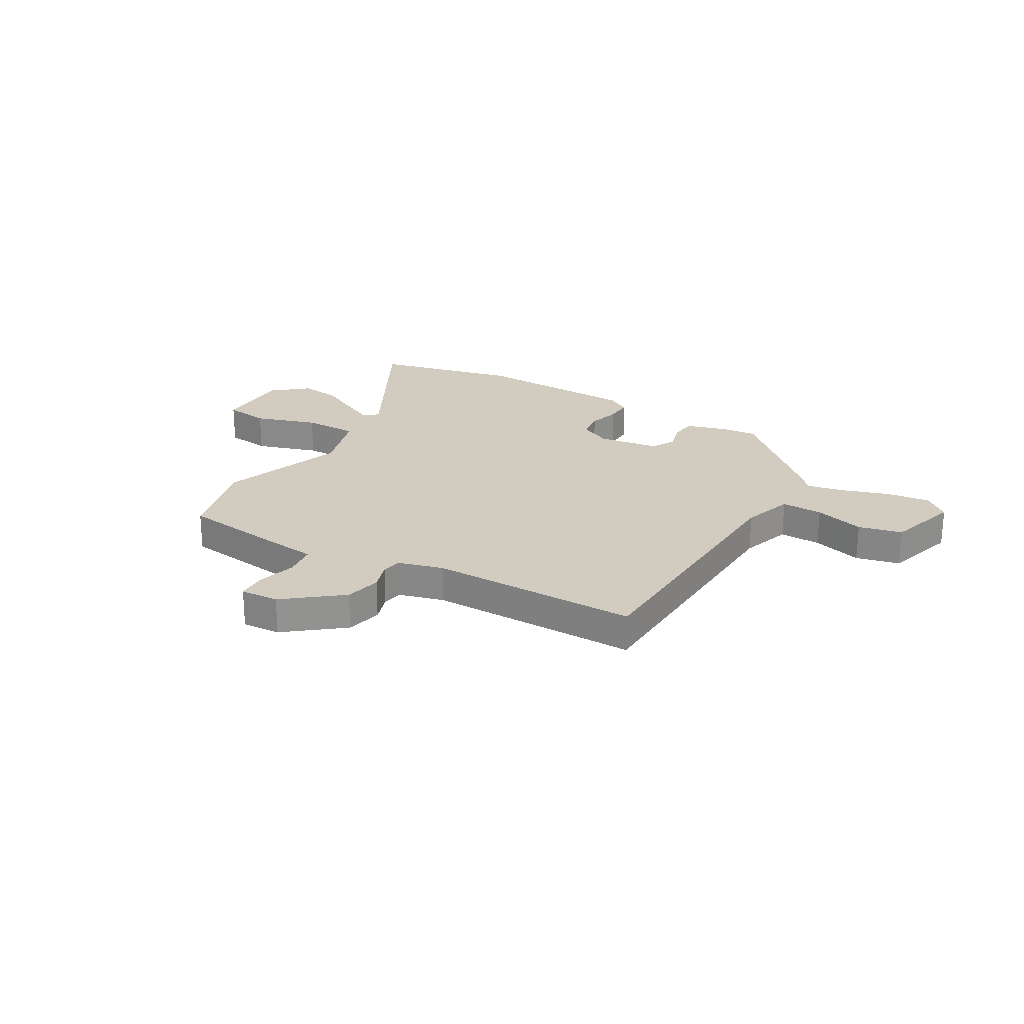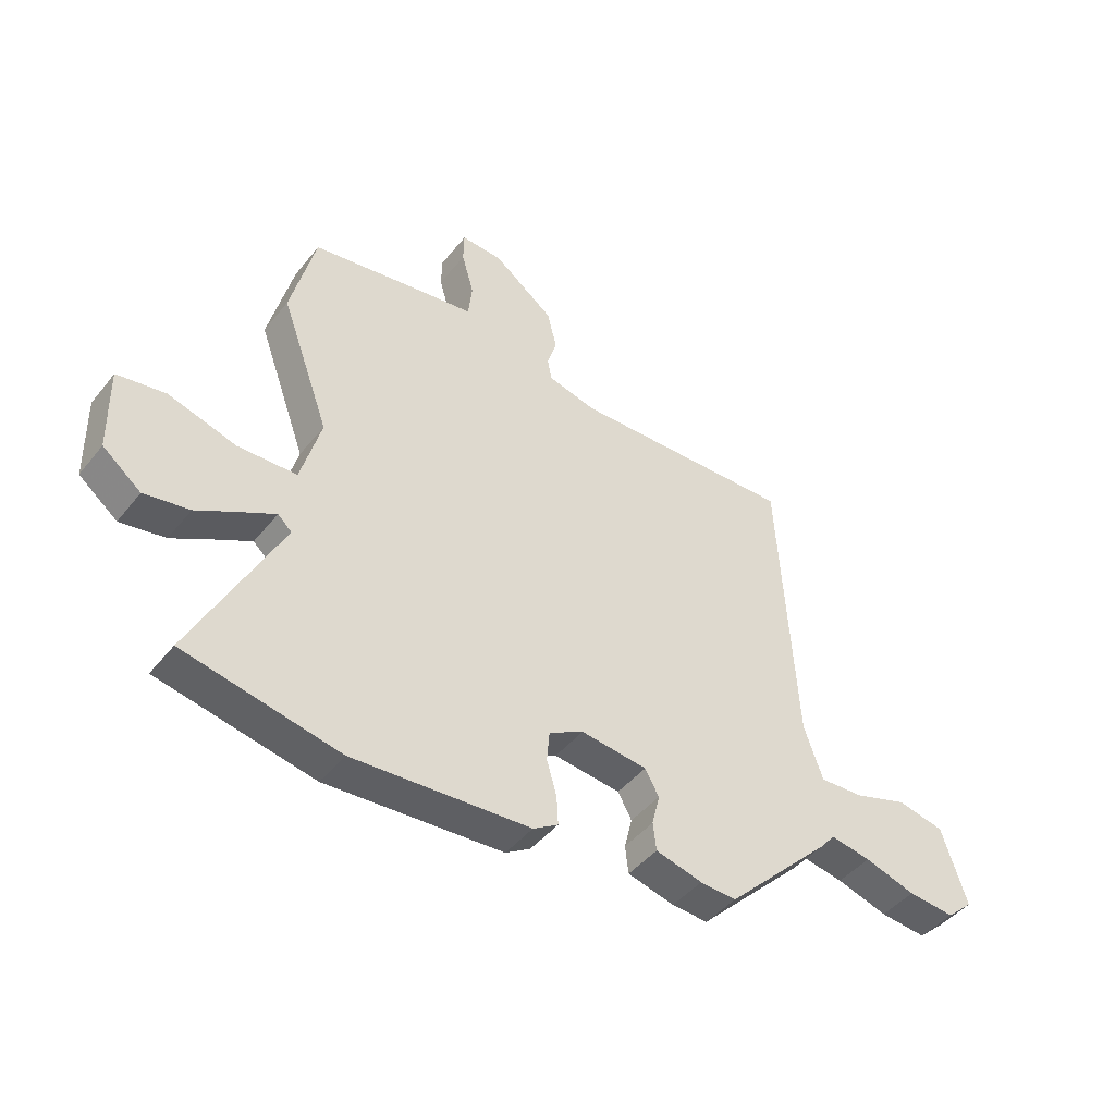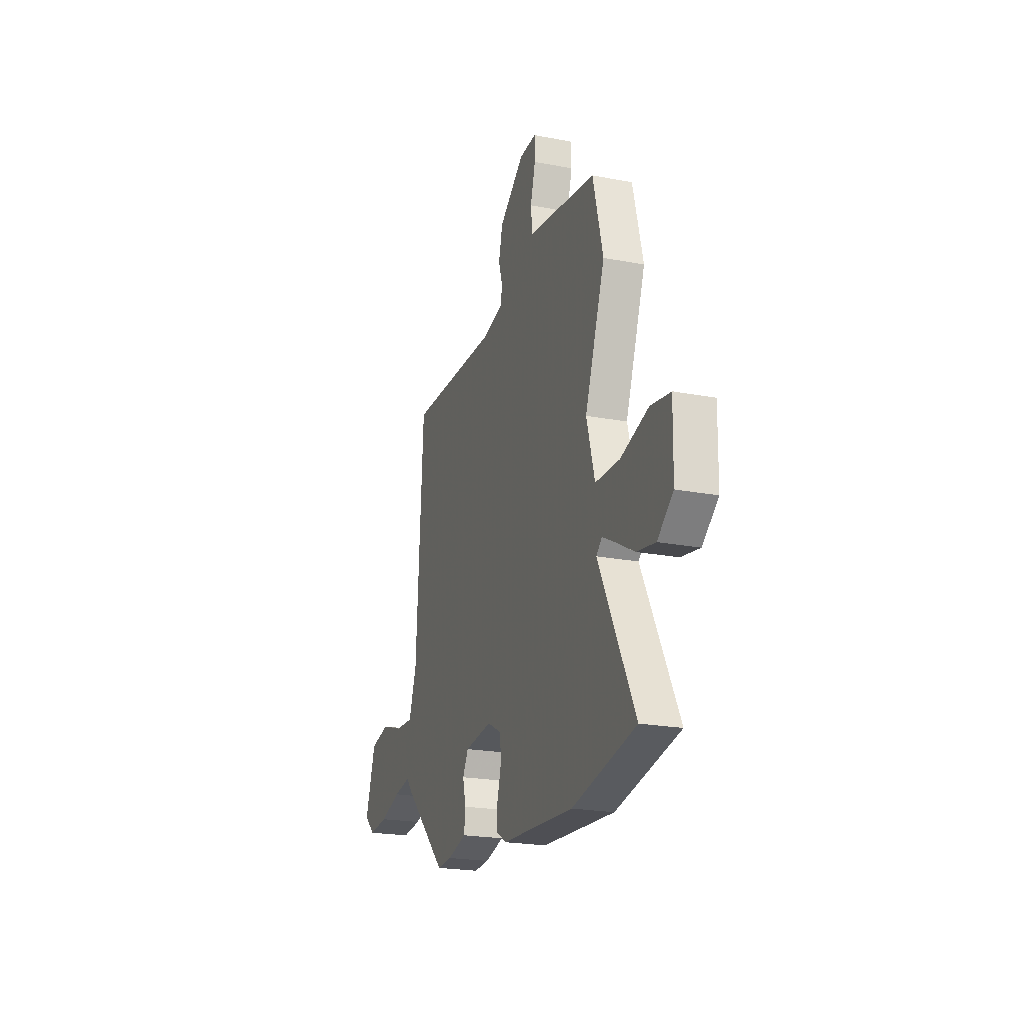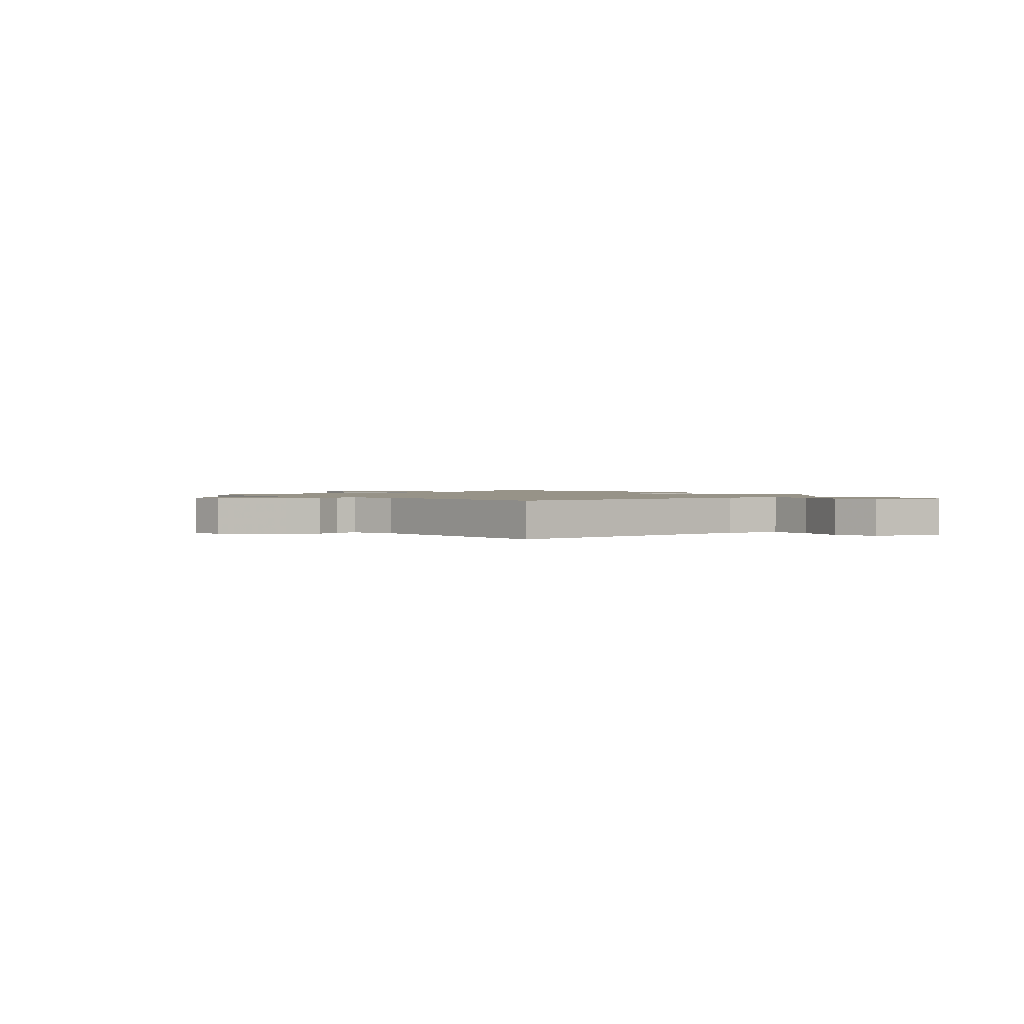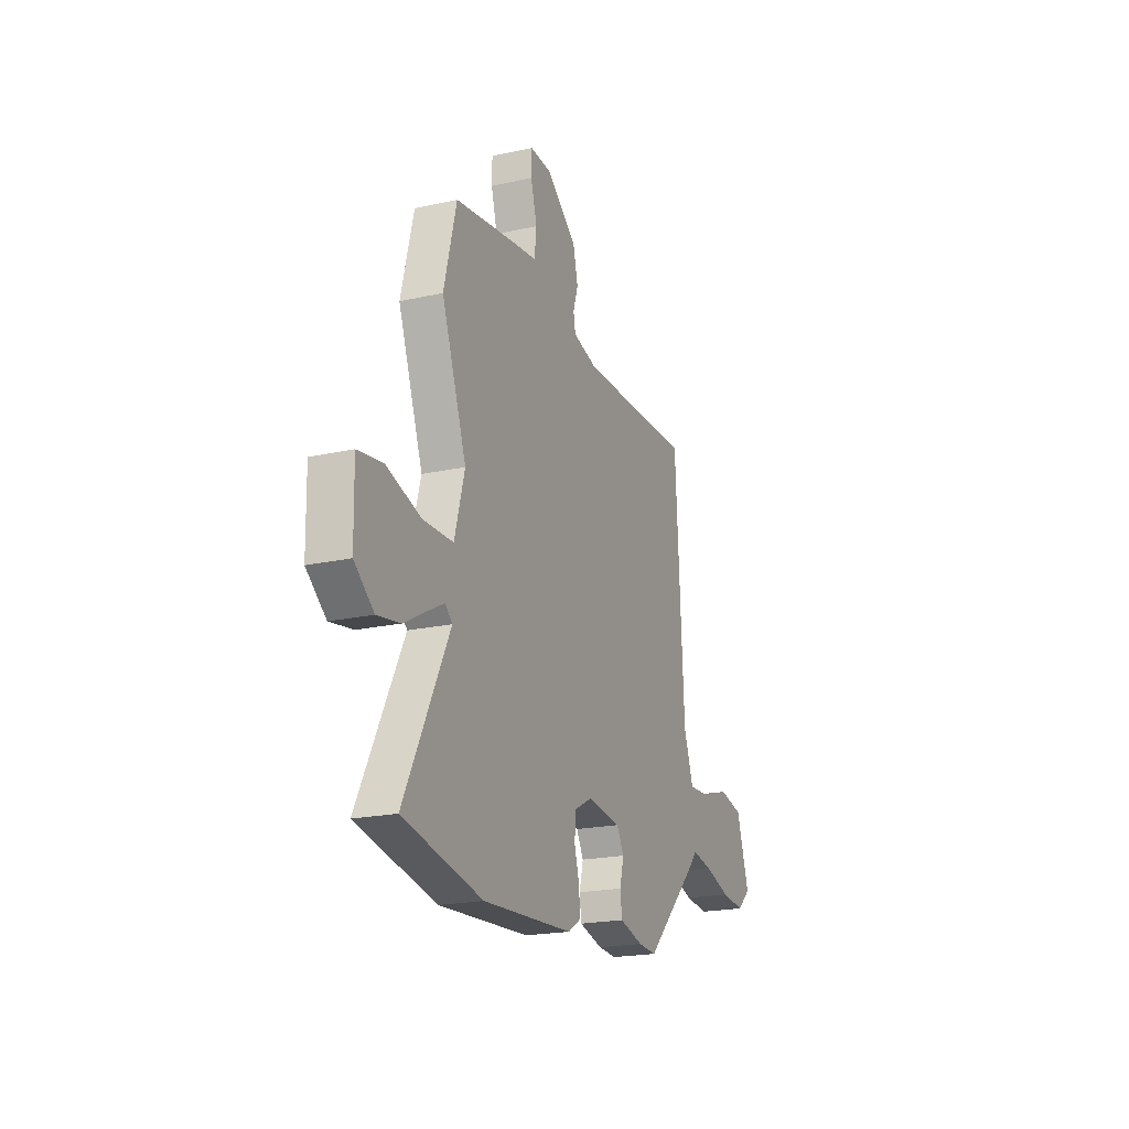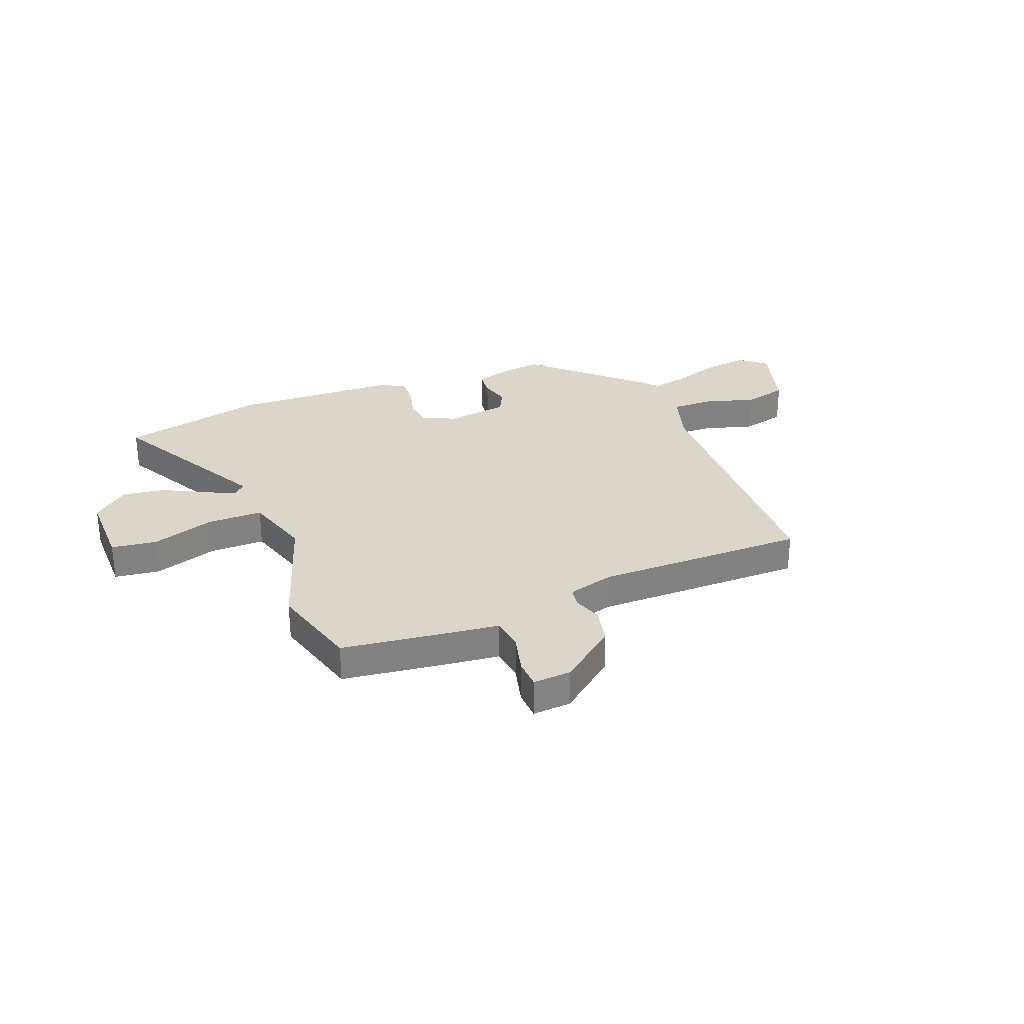
<metadata>
{"format":"obj","ext":"obj","renderer":"f3d","projection":"perspective","resolution":1024,"background":"white","views":[{"elev":24.1,"azim":29.0,"up":"+Y"},{"elev":-44.7,"azim":-35.9,"up":"+Z"},{"elev":-21.8,"azim":-108.7,"up":"+Z"},{"elev":1.4,"azim":47.6,"up":"+Y"},{"elev":-20.5,"azim":-68.1,"up":"+Z"},{"elev":29.8,"azim":-23.1,"up":"+Y"}]}
</metadata>
<code>
v -0.541 0.07 0.335
v -0.497 0.07 0.511
v -0.281 0.07 0.545
v -0.196 0.07 0.557
v -0.189 0.07 0.62
v -0.211 0.07 0.697
v -0.21 0.07 0.753
v -0.136 0.07 0.75
v -0.026 0.07 0.667
v -0.009 0.07 0.597
v -0.026 0.07 0.542
v -0.019 0.07 0.503
v 0.07 0.07 0.481
v 0.474 0.07 0.493
v 0.504 0.07 -0.033
v 0.538 0.07 -0.131
v 0.618 0.07 -0.127
v 0.714 0.07 -0.096
v 0.799 0.07 -0.114
v 0.844 0.07 -0.253
v 0.796 0.07 -0.296
v 0.712 0.07 -0.288
v 0.62 0.07 -0.26
v 0.547 0.07 -0.247
v 0.52 0.07 -0.279
v 0.328 0.07 -0.469
v 0.263 0.07 -0.465
v 0.179 0.07 -0.443
v 0.173 0.07 -0.393
v 0.187 0.07 -0.336
v 0.162 0.07 -0.291
v 0.042 0.07 -0.277
v -0.02 0.07 -0.31
v -0.025 0.07 -0.365
v -0.007 0.07 -0.427
v -0.004 0.07 -0.479
v -0.049 0.07 -0.507
v -0.368 0.07 -0.527
v -0.647 0.07 -0.47
v -0.489 0.07 -0.158
v -0.514 0.07 -0.135
v -0.573 0.07 -0.166
v -0.651 0.07 -0.209
v -0.732 0.07 -0.223
v -0.801 0.07 -0.168
v -0.804 0.07 -0.016
v -0.717 0.07 -0.002
v -0.595 0.07 -0.038
v -0.489 0.07 -0.035
v -0.453 0.07 0.095
v -0.541 0 0.335
v -0.497 0 0.511
v -0.281 0 0.545
v -0.196 0 0.557
v -0.189 0 0.62
v -0.211 0 0.697
v -0.21 0 0.753
v -0.136 0 0.75
v -0.026 0 0.667
v -0.009 0 0.597
v -0.026 0 0.542
v -0.019 0 0.503
v 0.07 0 0.481
v 0.474 0 0.493
v 0.504 0 -0.033
v 0.538 0 -0.131
v 0.618 0 -0.127
v 0.714 0 -0.096
v 0.799 0 -0.114
v 0.844 0 -0.253
v 0.796 0 -0.296
v 0.712 0 -0.288
v 0.62 0 -0.26
v 0.547 0 -0.247
v 0.52 0 -0.279
v 0.328 0 -0.469
v 0.263 0 -0.465
v 0.179 0 -0.443
v 0.173 0 -0.393
v 0.187 0 -0.336
v 0.162 0 -0.291
v 0.042 0 -0.277
v -0.02 0 -0.31
v -0.025 0 -0.365
v -0.007 0 -0.427
v -0.004 0 -0.479
v -0.049 0 -0.507
v -0.368 0 -0.527
v -0.647 0 -0.47
v -0.489 0 -0.158
v -0.514 0 -0.135
v -0.573 0 -0.166
v -0.651 0 -0.209
v -0.732 0 -0.223
v -0.801 0 -0.168
v -0.804 0 -0.016
v -0.717 0 -0.002
v -0.595 0 -0.038
v -0.489 0 -0.035
v -0.453 0 0.095
f 46 47 48
f 45 46 48
f 44 45 48
f 43 44 48
f 42 43 48
f 41 42 48 49
f 40 41 49 50
f 38 39 40
f 37 38 40
f 36 37 40
f 35 36 40
f 34 35 40
f 33 34 40 50
f 28 29 30
f 27 28 30
f 26 27 30
f 25 26 30
f 24 25 30
f 24 30 31
f 21 22 23
f 20 21 23
f 19 20 23
f 18 19 23
f 17 18 23
f 16 17 23 24
f 24 31 32
f 16 24 32
f 15 16 32
f 9 10 11
f 8 9 11
f 7 8 11
f 6 7 11
f 5 6 11
f 4 5 11 12
f 3 4 12
f 2 3 12
f 1 2 12
f 50 1 12
f 33 50 12
f 32 33 12
f 13 14 15 32
f 12 13 32
f 98 97 96
f 98 96 95
f 98 95 94
f 98 94 93
f 98 93 92
f 99 98 92 91
f 100 99 91 90
f 90 89 88
f 90 88 87
f 90 87 86
f 90 86 85
f 90 85 84
f 100 90 84 83
f 80 79 78
f 80 78 77
f 80 77 76
f 80 76 75
f 80 75 74
f 81 80 74
f 73 72 71
f 73 71 70
f 73 70 69
f 73 69 68
f 73 68 67
f 74 73 67 66
f 82 81 74
f 82 74 66
f 82 66 65
f 61 60 59
f 61 59 58
f 61 58 57
f 61 57 56
f 61 56 55
f 62 61 55 54
f 62 54 53
f 62 53 52
f 62 52 51
f 62 51 100
f 62 100 83
f 62 83 82
f 82 65 64 63
f 82 63 62
f 1 51 52 2
f 2 52 53 3
f 3 53 54 4
f 4 54 55 5
f 5 55 56 6
f 6 56 57 7
f 7 57 58 8
f 8 58 59 9
f 9 59 60 10
f 10 60 61 11
f 11 61 62 12
f 12 62 63 13
f 13 63 64 14
f 14 64 65 15
f 15 65 66 16
f 16 66 67 17
f 17 67 68 18
f 18 68 69 19
f 19 69 70 20
f 20 70 71 21
f 21 71 72 22
f 22 72 73 23
f 23 73 74 24
f 24 74 75 25
f 25 75 76 26
f 26 76 77 27
f 27 77 78 28
f 28 78 79 29
f 29 79 80 30
f 30 80 81 31
f 31 81 82 32
f 32 82 83 33
f 33 83 84 34
f 34 84 85 35
f 35 85 86 36
f 36 86 87 37
f 37 87 88 38
f 38 88 89 39
f 39 89 90 40
f 40 90 91 41
f 41 91 92 42
f 42 92 93 43
f 43 93 94 44
f 44 94 95 45
f 45 95 96 46
f 46 96 97 47
f 47 97 98 48
f 48 98 99 49
f 49 99 100 50
f 50 100 51 1

</code>
